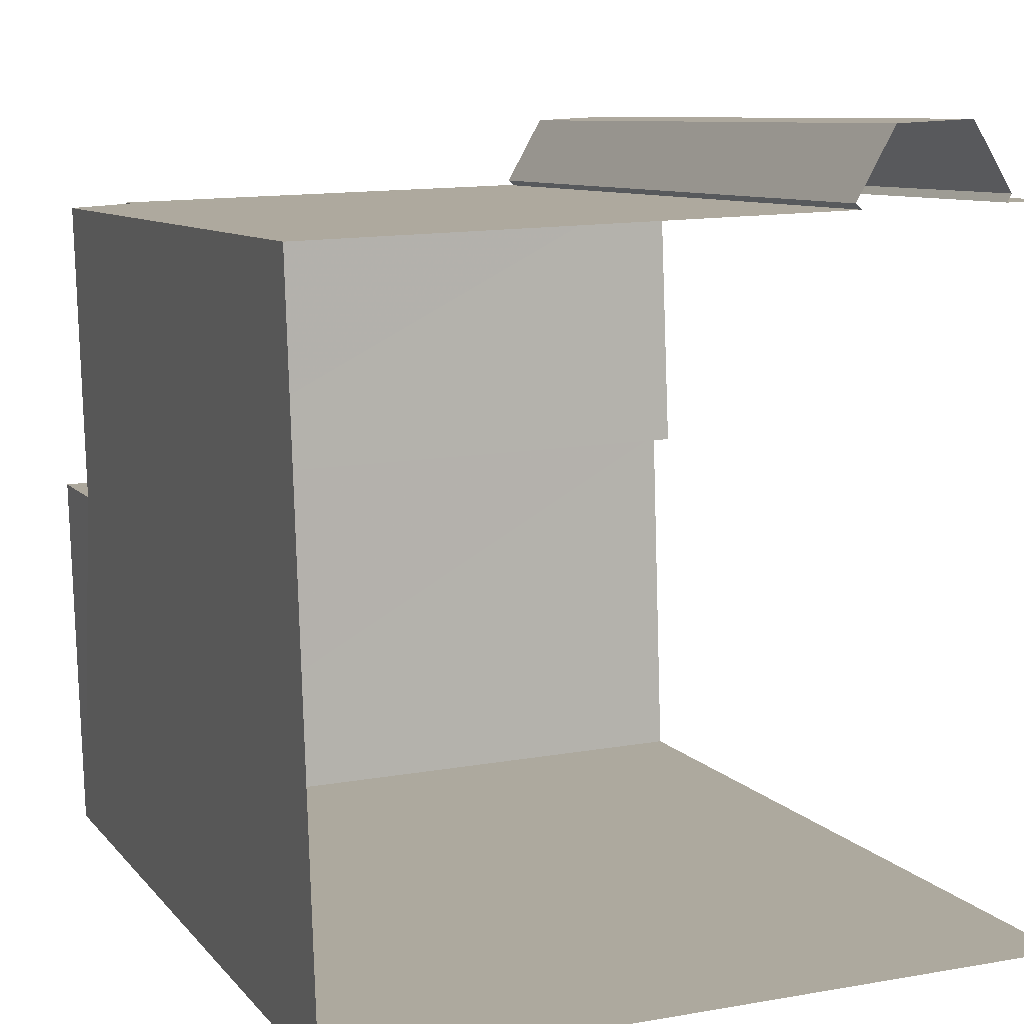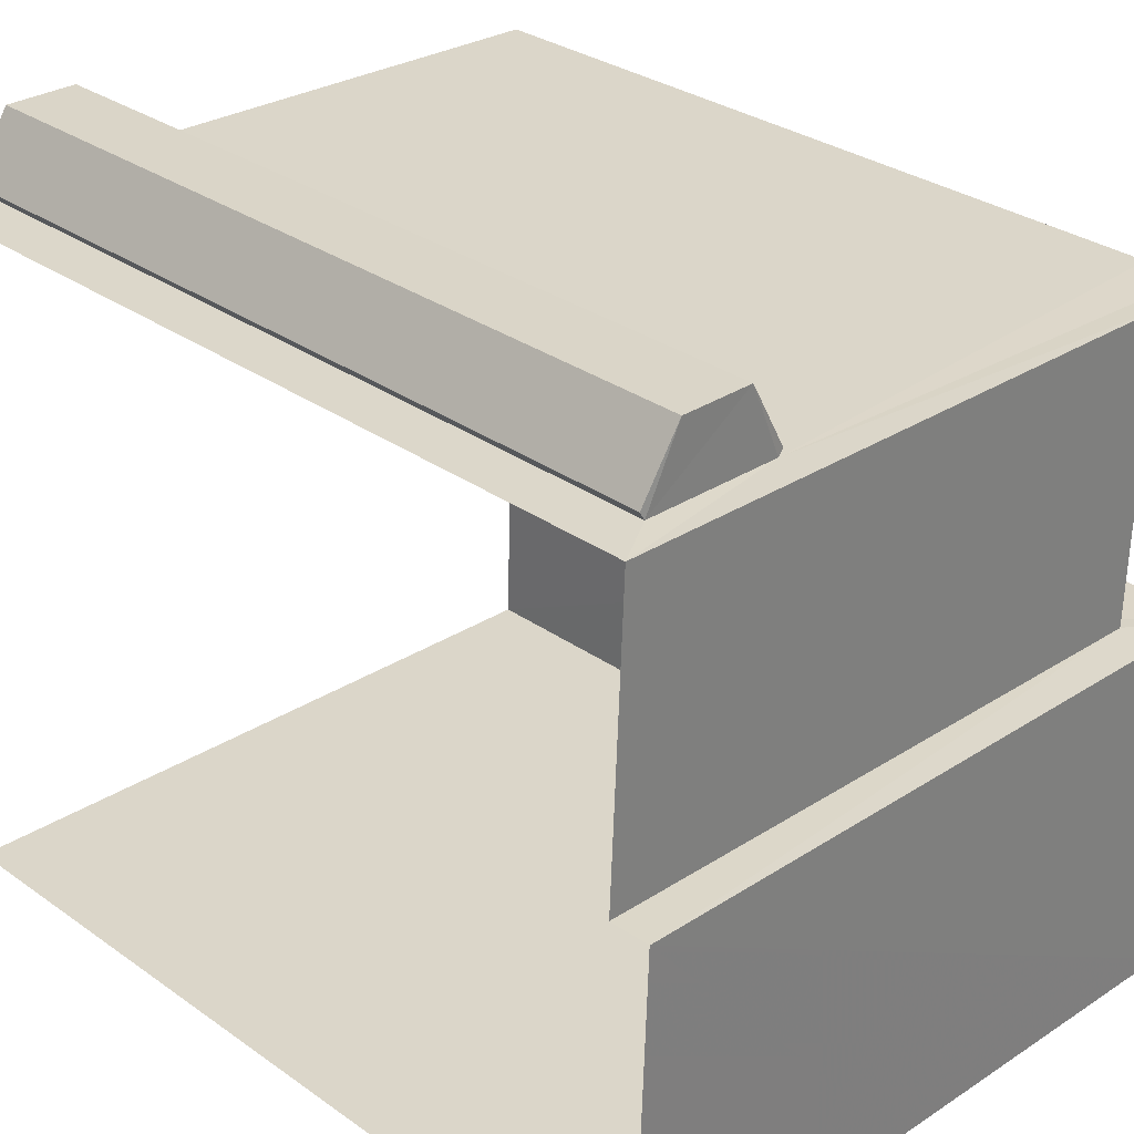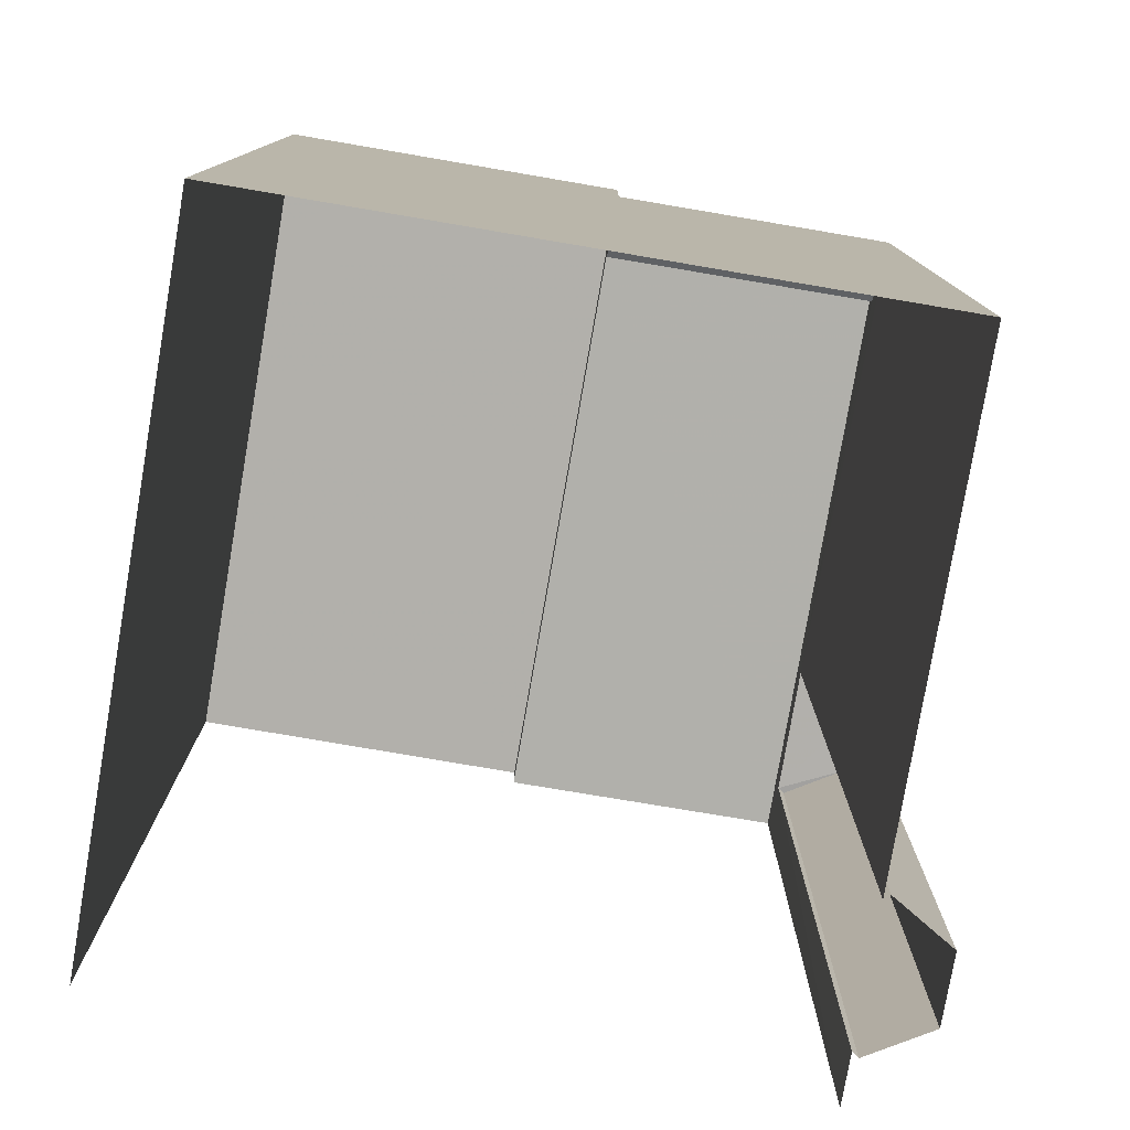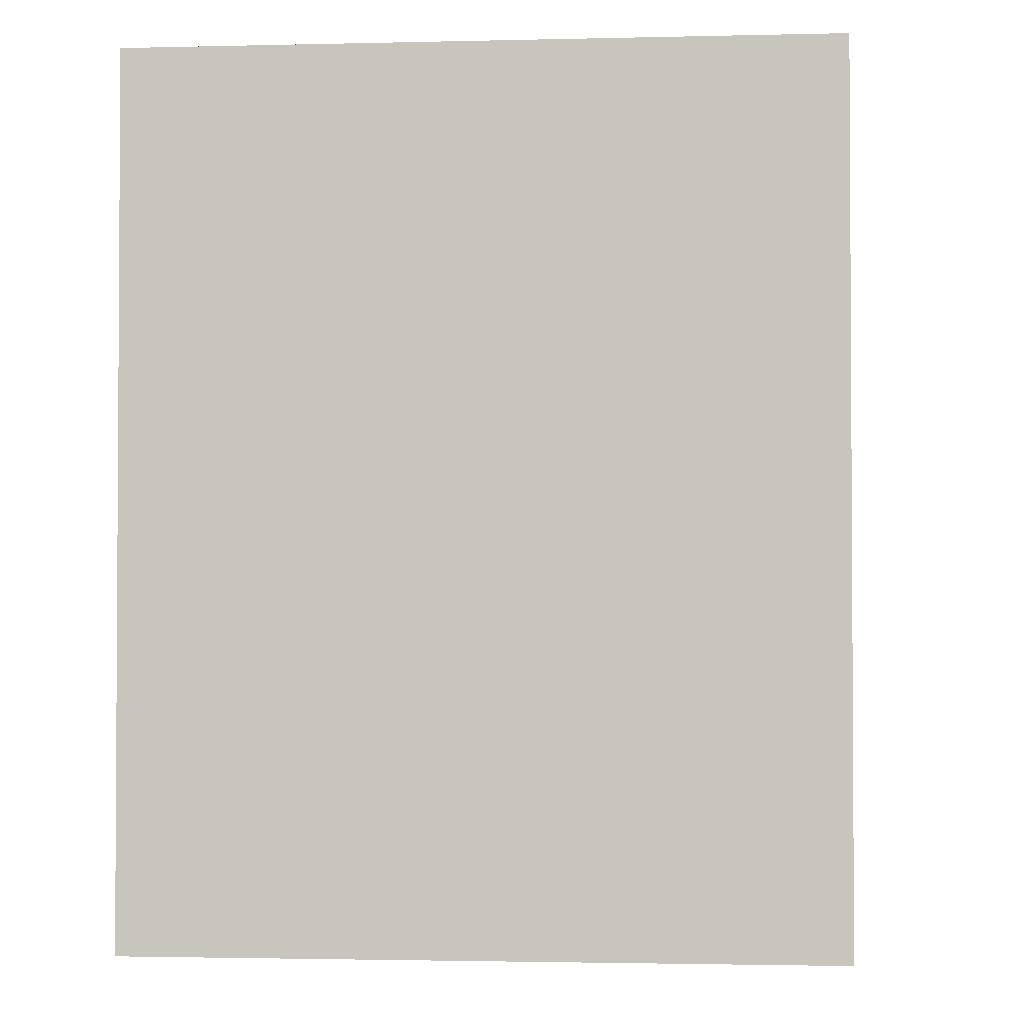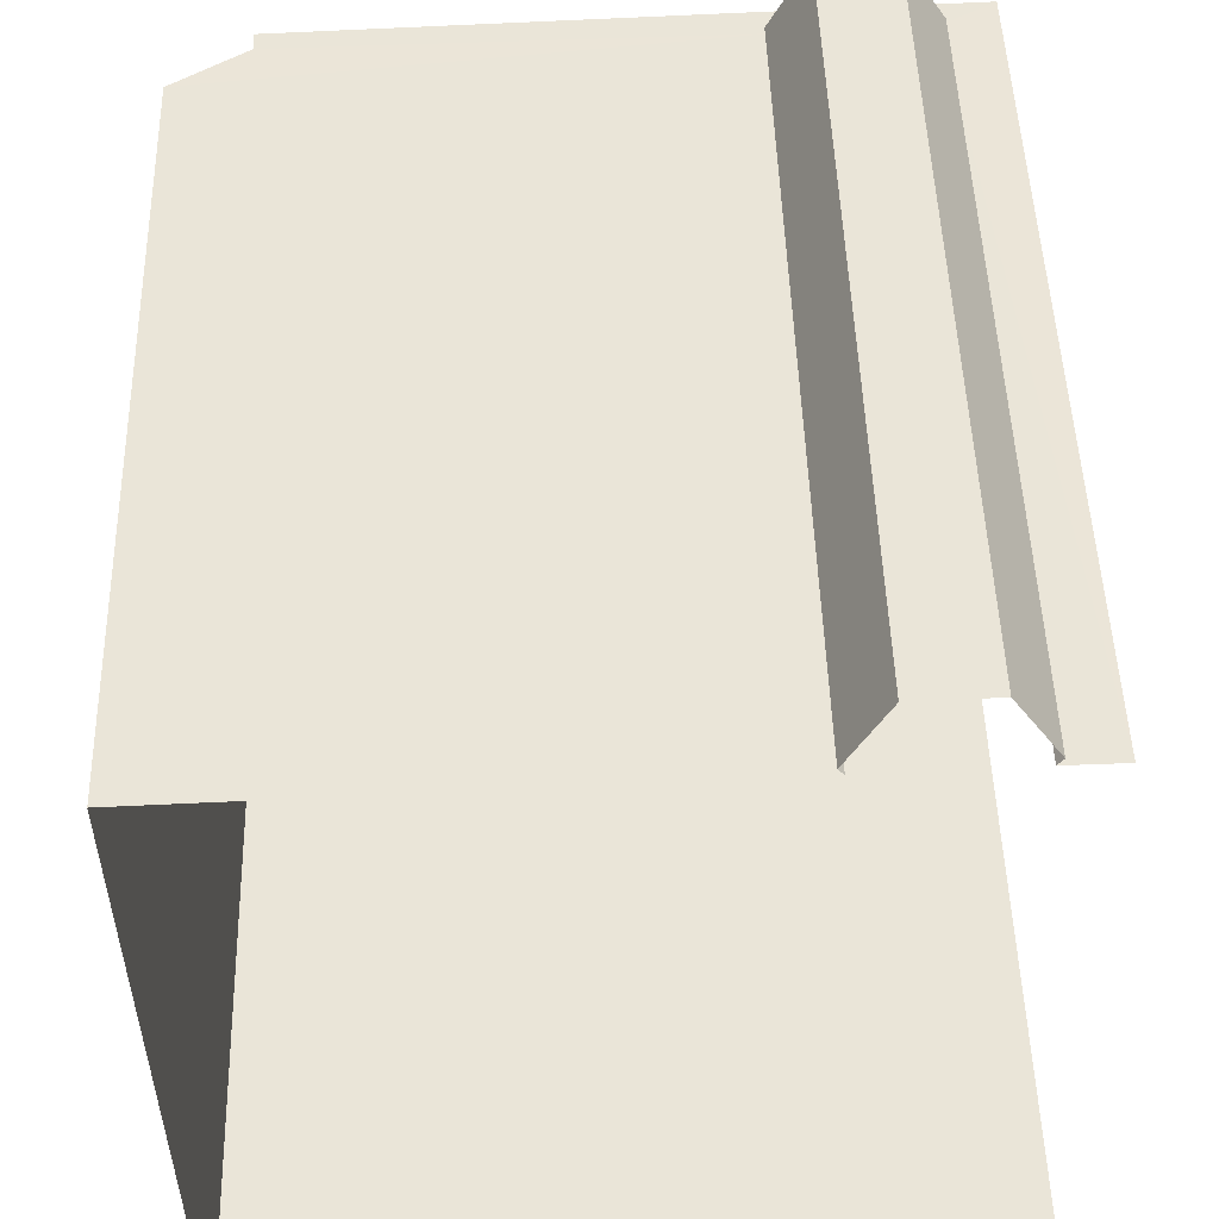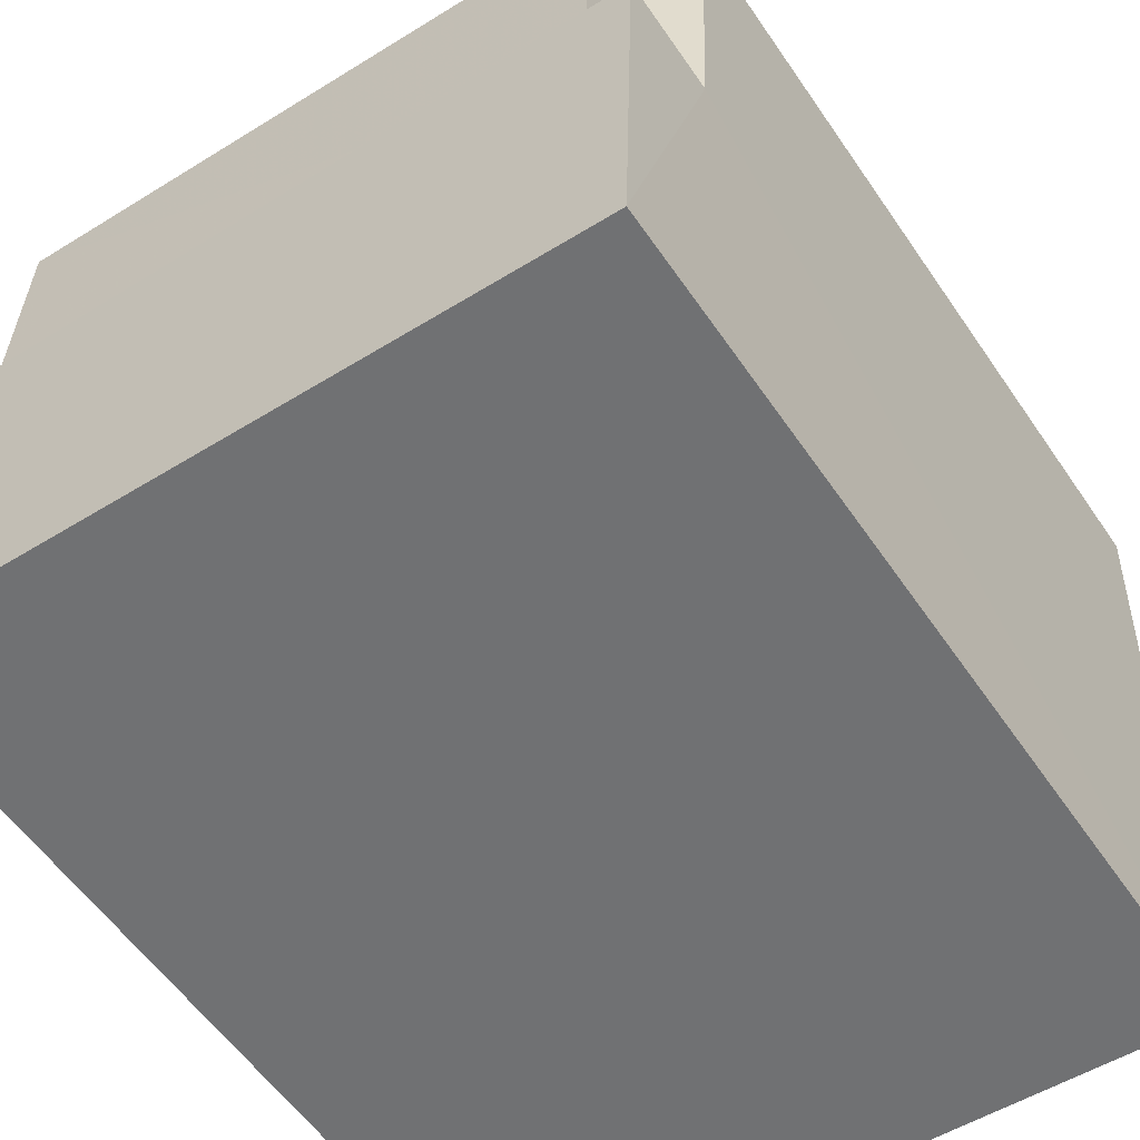
<metadata>
{"format":"obj","ext":"obj","renderer":"f3d","projection":"perspective","resolution":1024,"background":"white","views":[{"elev":8.5,"azim":158.7,"up":"+Y"},{"elev":30.8,"azim":-44.6,"up":"+Y"},{"elev":-78.5,"azim":78.3,"up":"+Z"},{"elev":-2.1,"azim":3.1,"up":"+Z"},{"elev":47.3,"azim":178.4,"up":"+Y"},{"elev":-56.4,"azim":33.8,"up":"+Y"}]}
</metadata>
<code>
v -3.722e+05 -1.055e+05 23.78
v -3.722e+05 -1.055e+05 23.78
v -3.722e+05 -1.055e+05 23.78
v -3.722e+05 -1.055e+05 23.78
v -3.722e+05 -1.055e+05 23.78
v -3.722e+05 -1.055e+05 23.78
v -3.722e+05 -1.055e+05 23.78
v -3.722e+05 -1.055e+05 23.78
v -3.722e+05 -1.055e+05 23.78
v -3.722e+05 -1.055e+05 23.78
v -3.722e+05 -1.055e+05 34.44
v -3.722e+05 -1.055e+05 33.85
v -3.722e+05 -1.055e+05 33.85
v -3.722e+05 -1.055e+05 34.44
v -3.722e+05 -1.055e+05 34.31
v -3.722e+05 -1.055e+05 34.31
v -3.722e+05 -1.055e+05 34.31
v -3.722e+05 -1.055e+05 34.31
v -3.722e+05 -1.055e+05 34.31
v -3.722e+05 -1.055e+05 34.31
v -3.722e+05 -1.055e+05 35.25
v -3.722e+05 -1.055e+05 35.25
v -3.722e+05 -1.055e+05 35.25
v -3.722e+05 -1.055e+05 35.25
v -3.722e+05 -1.055e+05 34.71
v -3.722e+05 -1.055e+05 34.71
v -3.722e+05 -1.055e+05 34.71
v -3.722e+05 -1.055e+05 34.71
f 1 2 3
f 4 5 2
f 6 7 1
f 6 1 8
f 4 9 5
f 7 10 4
f 2 1 4
f 7 4 1
f 24 28 2
f 2 28 3
f 24 21 28
f 3 28 27
f 11 12 13
f 11 14 12
f 15 16 17
f 17 16 18
f 18 19 20
f 18 16 19
f 21 22 23
f 21 24 22
f 25 26 27
f 28 25 27
f 20 10 7
f 18 20 7
f 17 6 8
f 15 17 8
f 23 22 12
f 22 5 12
f 12 9 13
f 12 5 9
f 4 10 20
f 19 4 20
f 17 7 6
f 17 18 7
f 1 15 8
f 1 16 15
f 14 26 25
f 14 11 26
f 22 2 5
f 22 24 2
f 12 14 23
f 23 25 21
f 25 28 21
f 14 25 23
f 27 16 3
f 3 16 1
f 27 26 19
f 4 19 13
f 9 4 13
f 19 11 13
f 19 26 11
f 16 27 19

</code>
